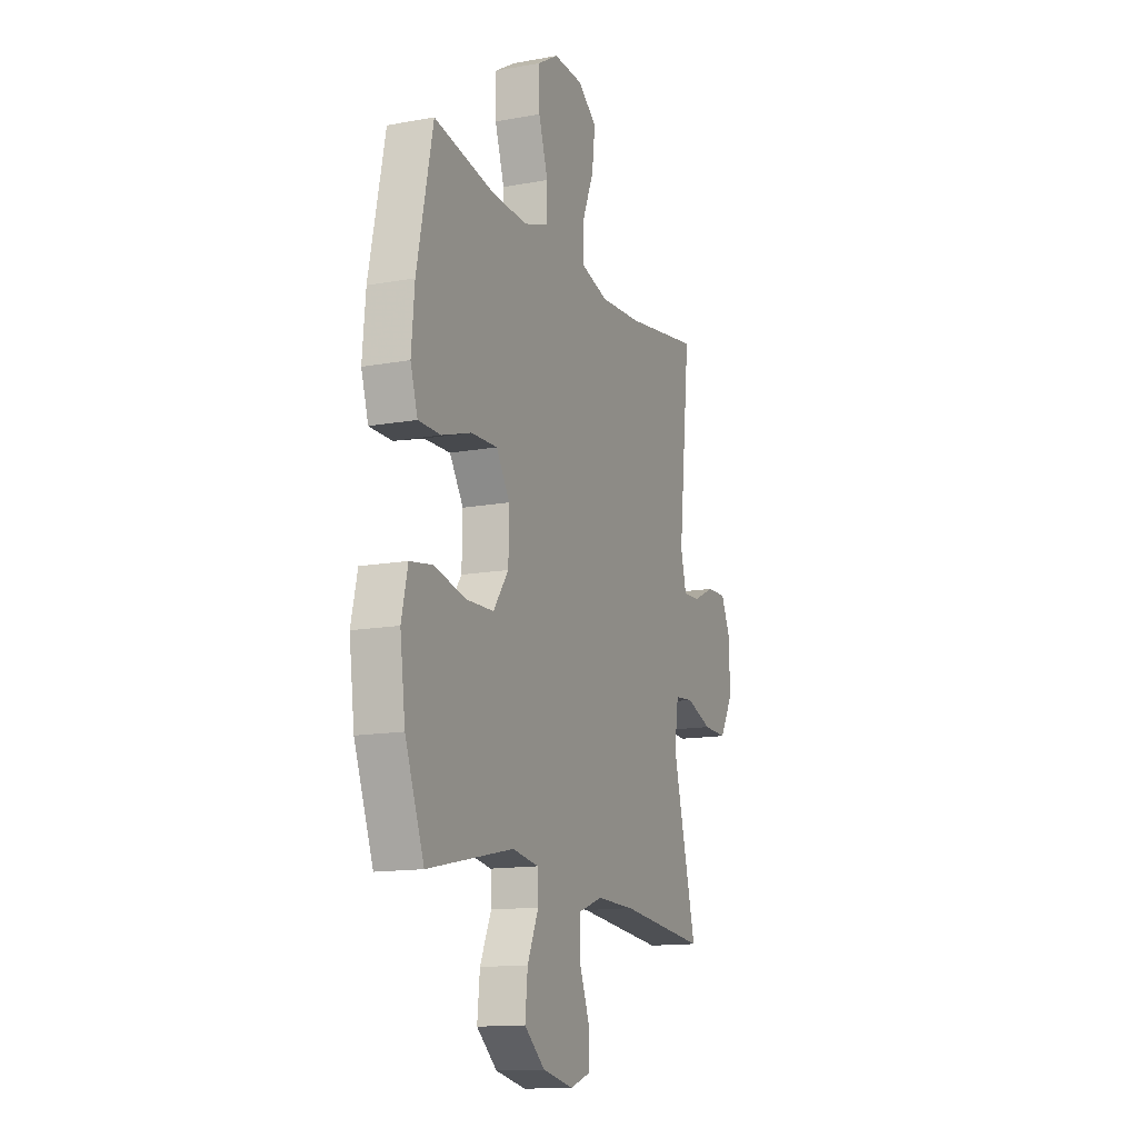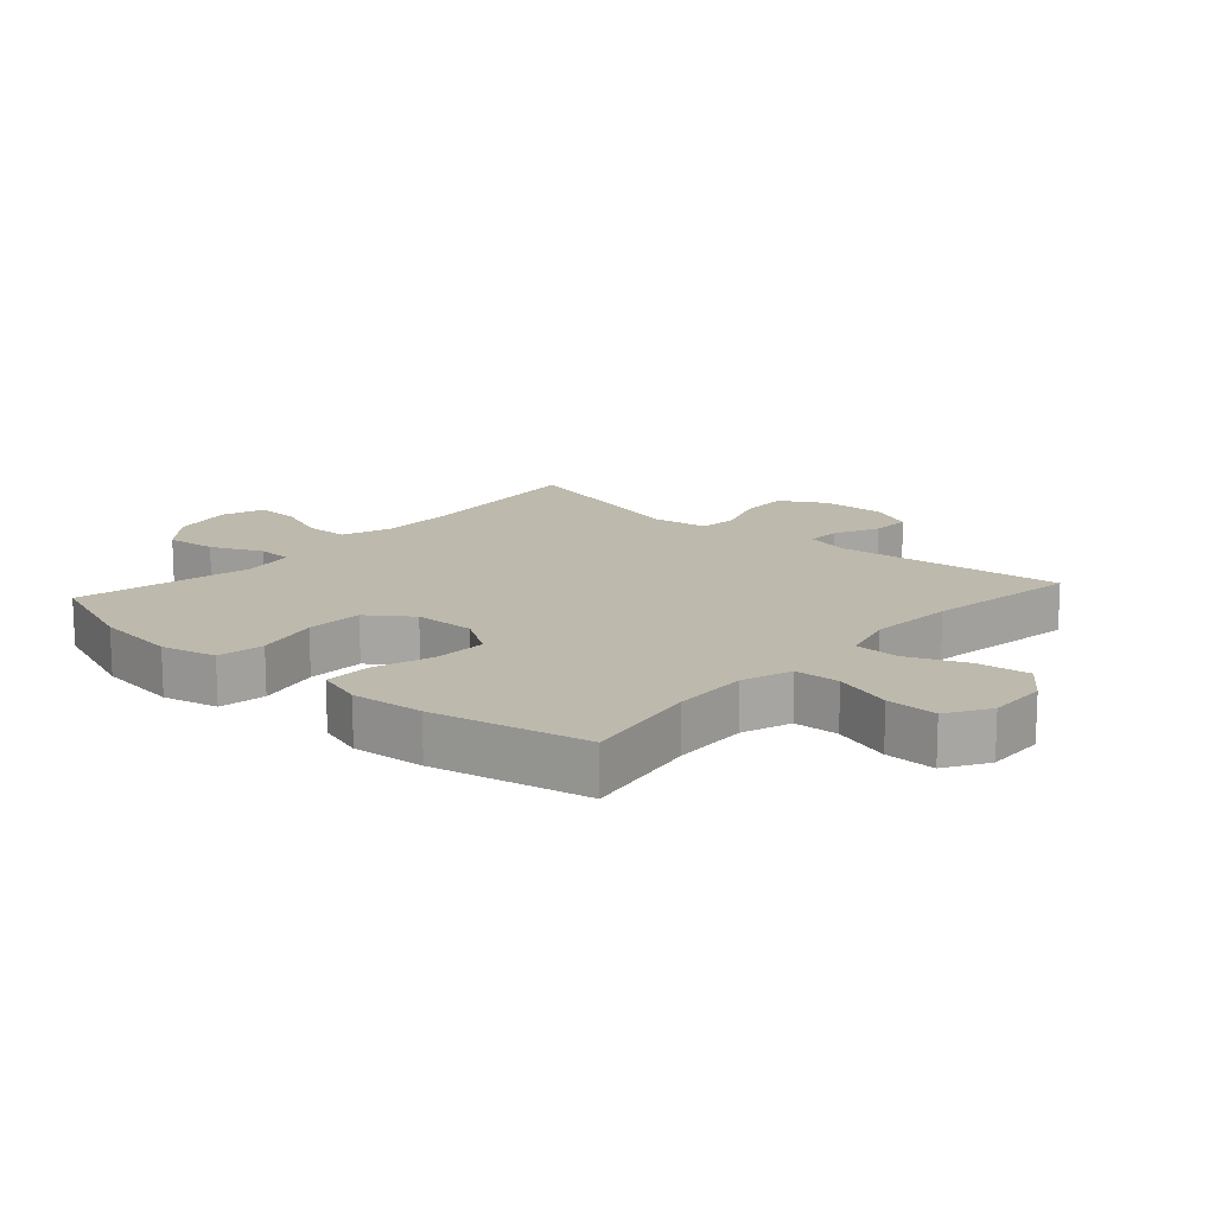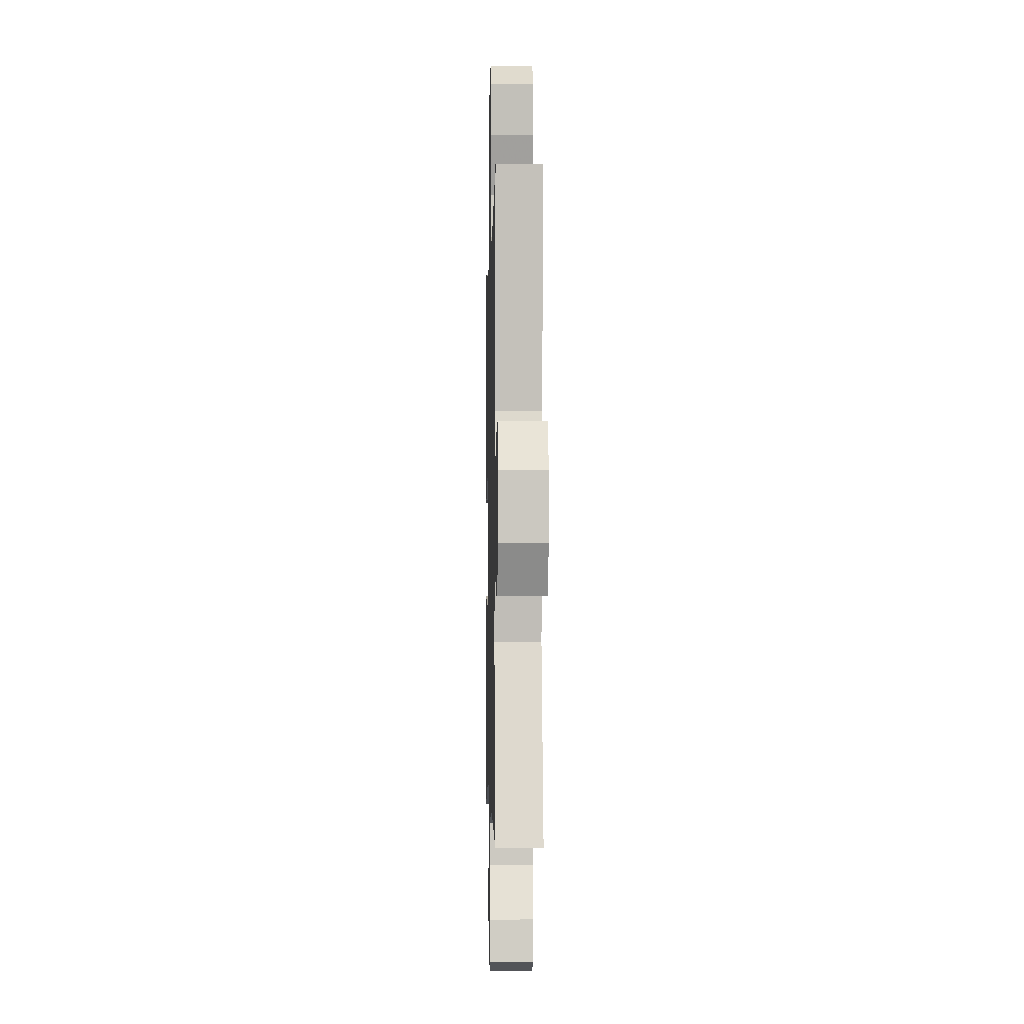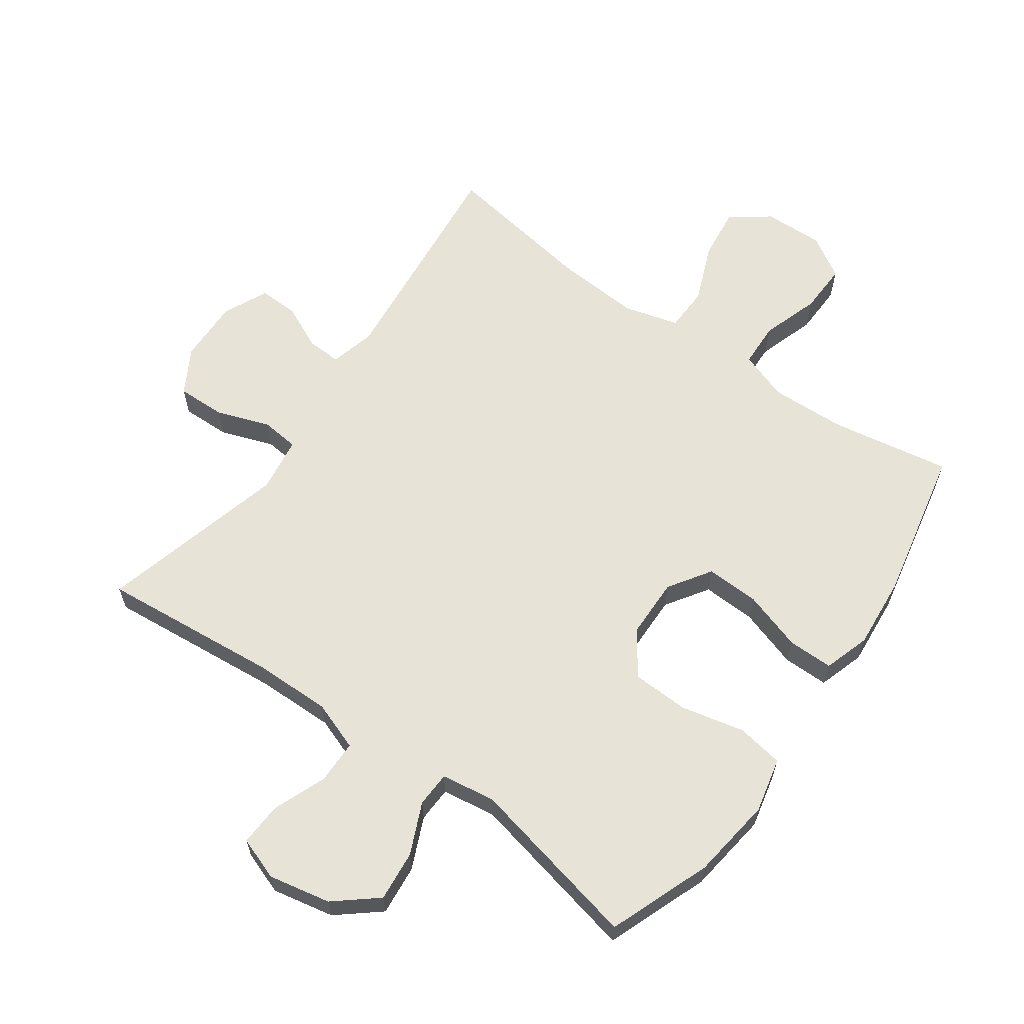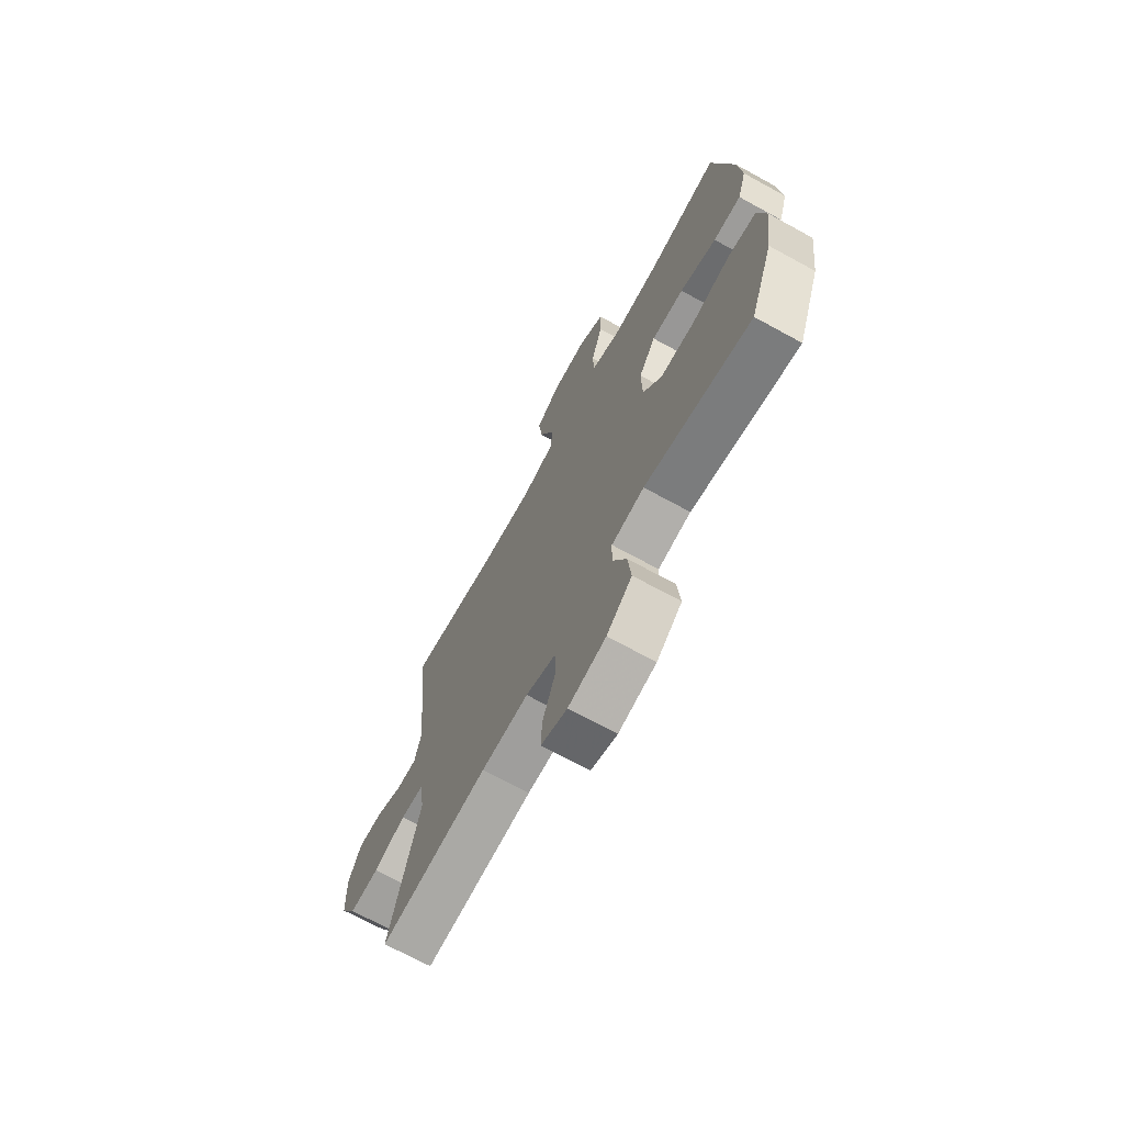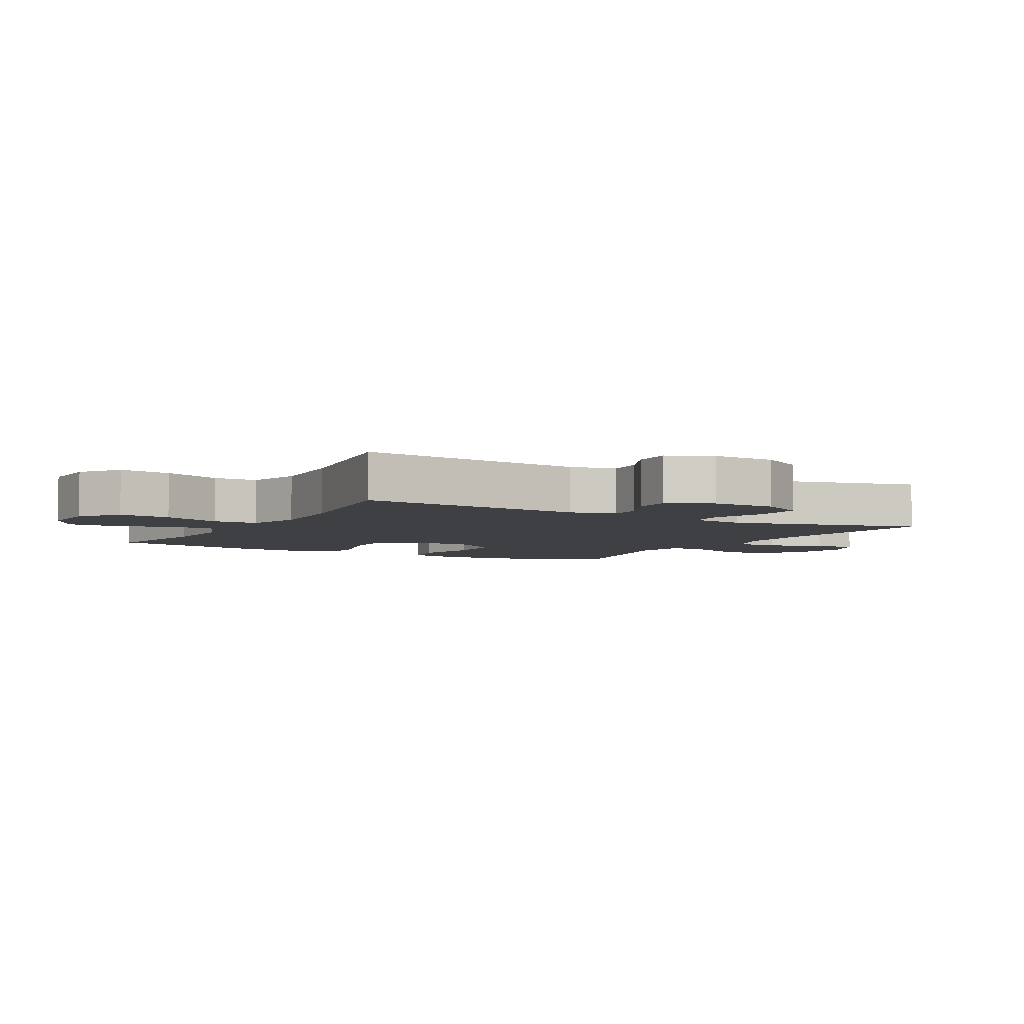
<metadata>
{"format":"obj","ext":"obj","renderer":"f3d","projection":"perspective","resolution":1024,"background":"white","views":[{"elev":-13.9,"azim":-67.9,"up":"+Z"},{"elev":15.0,"azim":-48.4,"up":"+Y"},{"elev":-3.6,"azim":88.6,"up":"+Z"},{"elev":62.3,"azim":-144.5,"up":"+Y"},{"elev":-70.2,"azim":-118.7,"up":"+Z"},{"elev":-4.8,"azim":60.5,"up":"+Y"}]}
</metadata>
<code>
v -0.5 0.07 0.5
v -0.311 0.07 0.467
v -0.191 0.07 0.462
v -0.113 0.07 0.489
v -0.11 0.07 0.56
v -0.14 0.07 0.652
v -0.142 0.07 0.732
v -0.075 0.07 0.773
v 0.02 0.07 0.77
v 0.081 0.07 0.724
v 0.071 0.07 0.641
v 0.033 0.07 0.548
v 0.035 0.07 0.477
v 0.122 0.07 0.453
v 0.258 0.07 0.462
v 0.5 0.07 0.5
v 0.462 0.07 0.138
v 0.48 0.07 0.066
v 0.534 0.07 0.068
v 0.605 0.07 0.101
v 0.668 0.07 0.103
v 0.701 0.07 0.032
v 0.698 0.07 -0.069
v 0.657 0.07 -0.14
v 0.58 0.07 -0.138
v 0.496 0.07 -0.108
v 0.436 0.07 -0.114
v 0.423 0.07 -0.202
v 0.5 0.07 -0.5
v 0.218 0.07 -0.473
v 0.095 0.07 -0.471
v 0.017 0.07 -0.499
v 0.016 0.07 -0.568
v 0.049 0.07 -0.653
v 0.052 0.07 -0.721
v -0.016 0.07 -0.745
v -0.114 0.07 -0.725
v -0.18 0.07 -0.67
v -0.172 0.07 -0.59
v -0.136 0.07 -0.509
v -0.138 0.07 -0.453
v -0.223 0.07 -0.44
v -0.5 0.07 -0.5
v -0.561 0.07 -0.338
v -0.578 0.07 -0.208
v -0.558 0.07 -0.121
v -0.484 0.07 -0.109
v -0.384 0.07 -0.132
v -0.294 0.07 -0.129
v -0.245 0.07 -0.061
v -0.243 0.07 0.035
v -0.287 0.07 0.102
v -0.371 0.07 0.099
v -0.466 0.07 0.069
v -0.538 0.07 0.069
v -0.561 0.07 0.142
v -0.551 0.07 0.256
v -0.5 0 0.5
v -0.311 0 0.467
v -0.191 0 0.462
v -0.113 0 0.489
v -0.11 0 0.56
v -0.14 0 0.652
v -0.142 0 0.732
v -0.075 0 0.773
v 0.02 0 0.77
v 0.081 0 0.724
v 0.071 0 0.641
v 0.033 0 0.548
v 0.035 0 0.477
v 0.122 0 0.453
v 0.258 0 0.462
v 0.5 0 0.5
v 0.462 0 0.138
v 0.48 0 0.066
v 0.534 0 0.068
v 0.605 0 0.101
v 0.668 0 0.103
v 0.701 0 0.032
v 0.698 0 -0.069
v 0.657 0 -0.14
v 0.58 0 -0.138
v 0.496 0 -0.108
v 0.436 0 -0.114
v 0.423 0 -0.202
v 0.5 0 -0.5
v 0.218 0 -0.473
v 0.095 0 -0.471
v 0.017 0 -0.499
v 0.016 0 -0.568
v 0.049 0 -0.653
v 0.052 0 -0.721
v -0.016 0 -0.745
v -0.114 0 -0.725
v -0.18 0 -0.67
v -0.172 0 -0.59
v -0.136 0 -0.509
v -0.138 0 -0.453
v -0.223 0 -0.44
v -0.5 0 -0.5
v -0.561 0 -0.338
v -0.578 0 -0.208
v -0.558 0 -0.121
v -0.484 0 -0.109
v -0.384 0 -0.132
v -0.294 0 -0.129
v -0.245 0 -0.061
v -0.243 0 0.035
v -0.287 0 0.102
v -0.371 0 0.099
v -0.466 0 0.069
v -0.538 0 0.069
v -0.561 0 0.142
v -0.551 0 0.256
f 56 57 1 2
f 53 54 55 56
f 52 53 56 2
f 51 52 2 3
f 50 51 3 4
f 45 46 47 48
f 45 48 49
f 42 43 44 45
f 41 42 45 49
f 37 38 39 40
f 37 40 41
f 36 37 41
f 33 34 35 36
f 32 33 36 41
f 31 32 41 49
f 28 29 30
f 27 28 30 31
f 23 24 25 26
f 23 26 27
f 22 23 27
f 19 20 21 22
f 18 19 22 27
f 17 18 27 31
f 15 16 17 31
f 9 10 11 12
f 9 12 13
f 8 9 13
f 5 6 7 8
f 4 5 8 13
f 50 4 13 14
f 31 49 50
f 14 15 31 50
f 59 58 114 113
f 113 112 111 110
f 59 113 110 109
f 60 59 109 108
f 61 60 108 107
f 105 104 103 102
f 106 105 102
f 102 101 100 99
f 106 102 99 98
f 97 96 95 94
f 98 97 94
f 98 94 93
f 93 92 91 90
f 98 93 90 89
f 106 98 89 88
f 87 86 85
f 88 87 85 84
f 83 82 81 80
f 84 83 80
f 84 80 79
f 79 78 77 76
f 84 79 76 75
f 88 84 75 74
f 88 74 73 72
f 69 68 67 66
f 70 69 66
f 70 66 65
f 65 64 63 62
f 70 65 62 61
f 71 70 61 107
f 107 106 88
f 107 88 72 71
f 1 58 59 2
f 2 59 60 3
f 3 60 61 4
f 4 61 62 5
f 5 62 63 6
f 6 63 64 7
f 7 64 65 8
f 8 65 66 9
f 9 66 67 10
f 10 67 68 11
f 11 68 69 12
f 12 69 70 13
f 13 70 71 14
f 14 71 72 15
f 15 72 73 16
f 16 73 74 17
f 17 74 75 18
f 18 75 76 19
f 19 76 77 20
f 20 77 78 21
f 21 78 79 22
f 22 79 80 23
f 23 80 81 24
f 24 81 82 25
f 25 82 83 26
f 26 83 84 27
f 27 84 85 28
f 28 85 86 29
f 29 86 87 30
f 30 87 88 31
f 31 88 89 32
f 32 89 90 33
f 33 90 91 34
f 34 91 92 35
f 35 92 93 36
f 36 93 94 37
f 37 94 95 38
f 38 95 96 39
f 39 96 97 40
f 40 97 98 41
f 41 98 99 42
f 42 99 100 43
f 43 100 101 44
f 44 101 102 45
f 45 102 103 46
f 46 103 104 47
f 47 104 105 48
f 48 105 106 49
f 49 106 107 50
f 50 107 108 51
f 51 108 109 52
f 52 109 110 53
f 53 110 111 54
f 54 111 112 55
f 55 112 113 56
f 56 113 114 57
f 57 114 58 1

</code>
